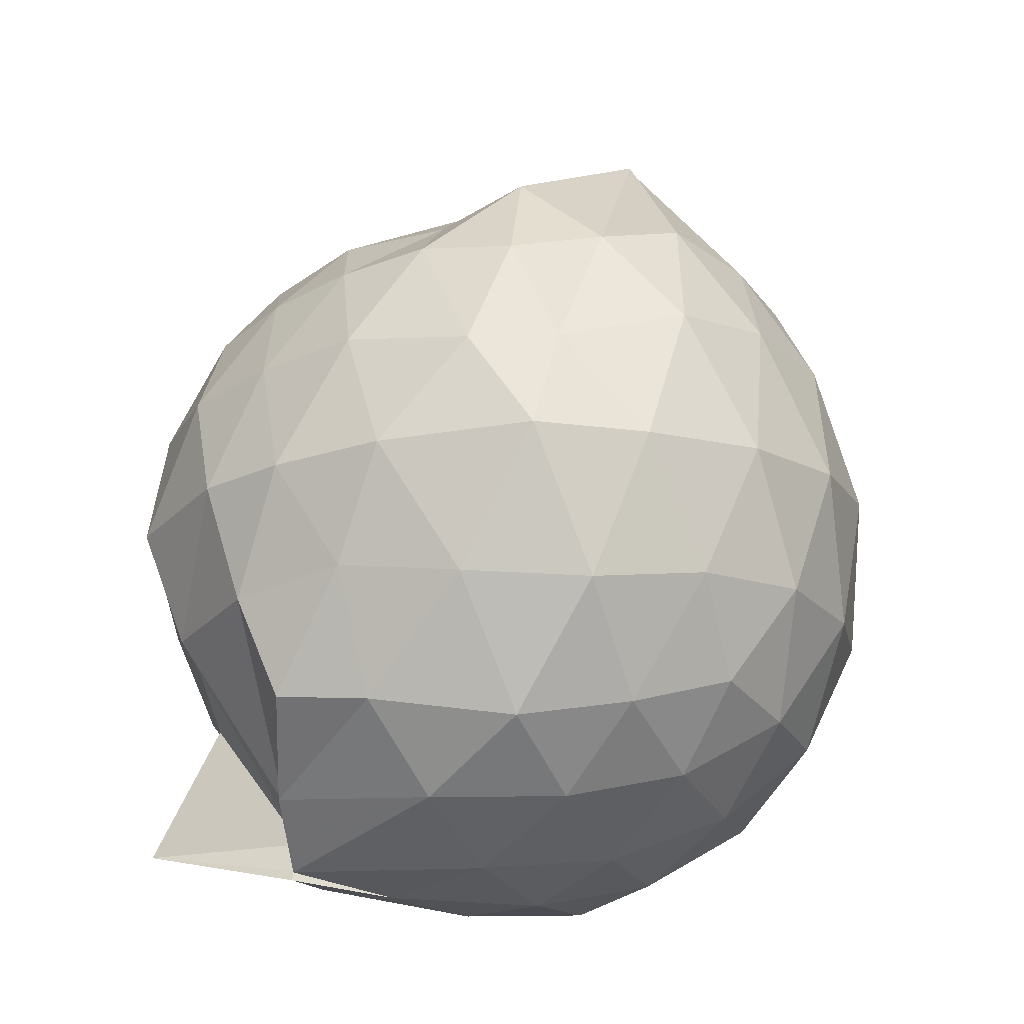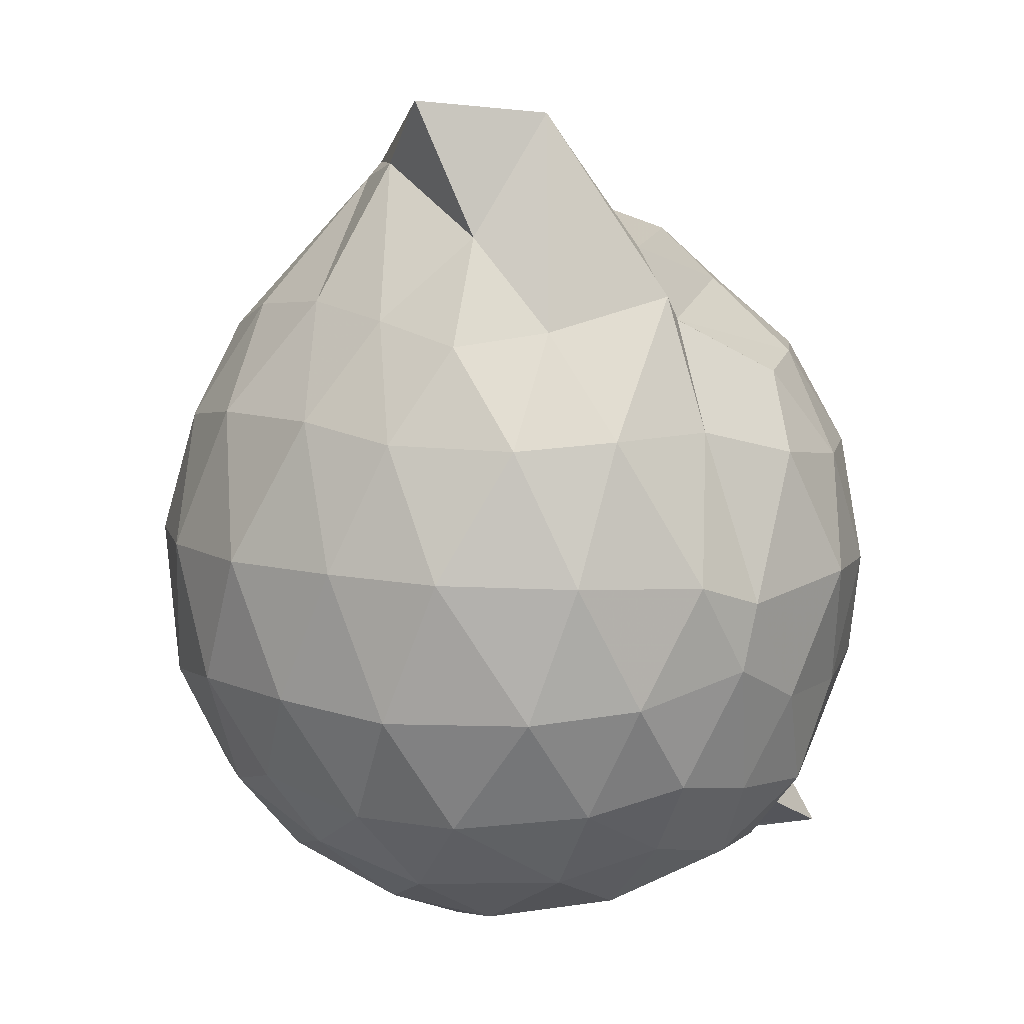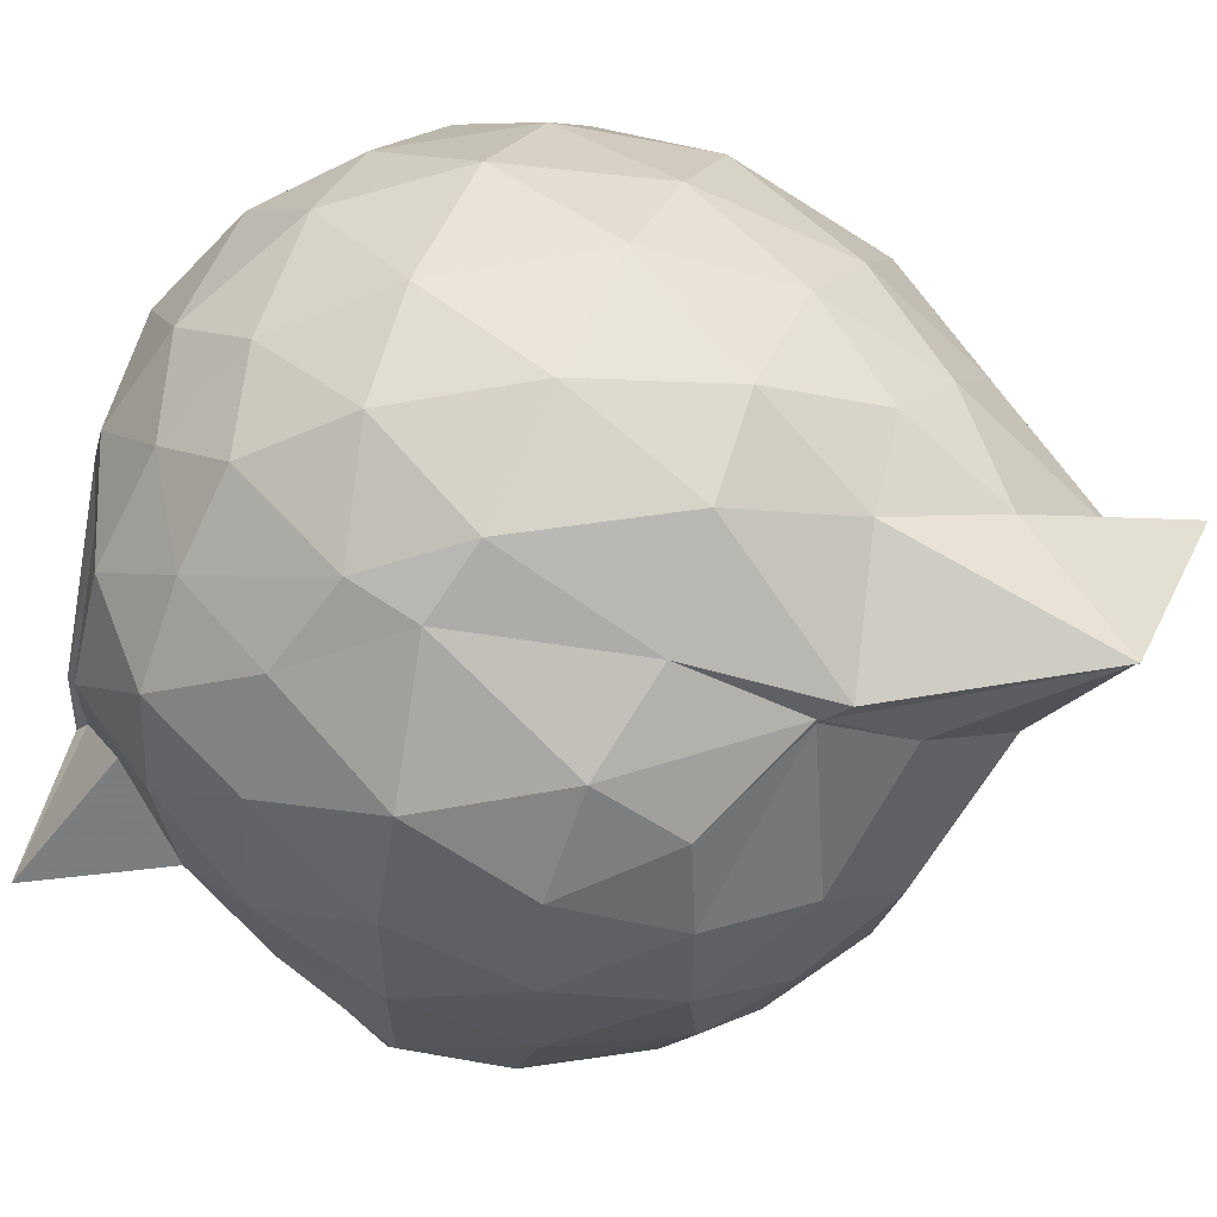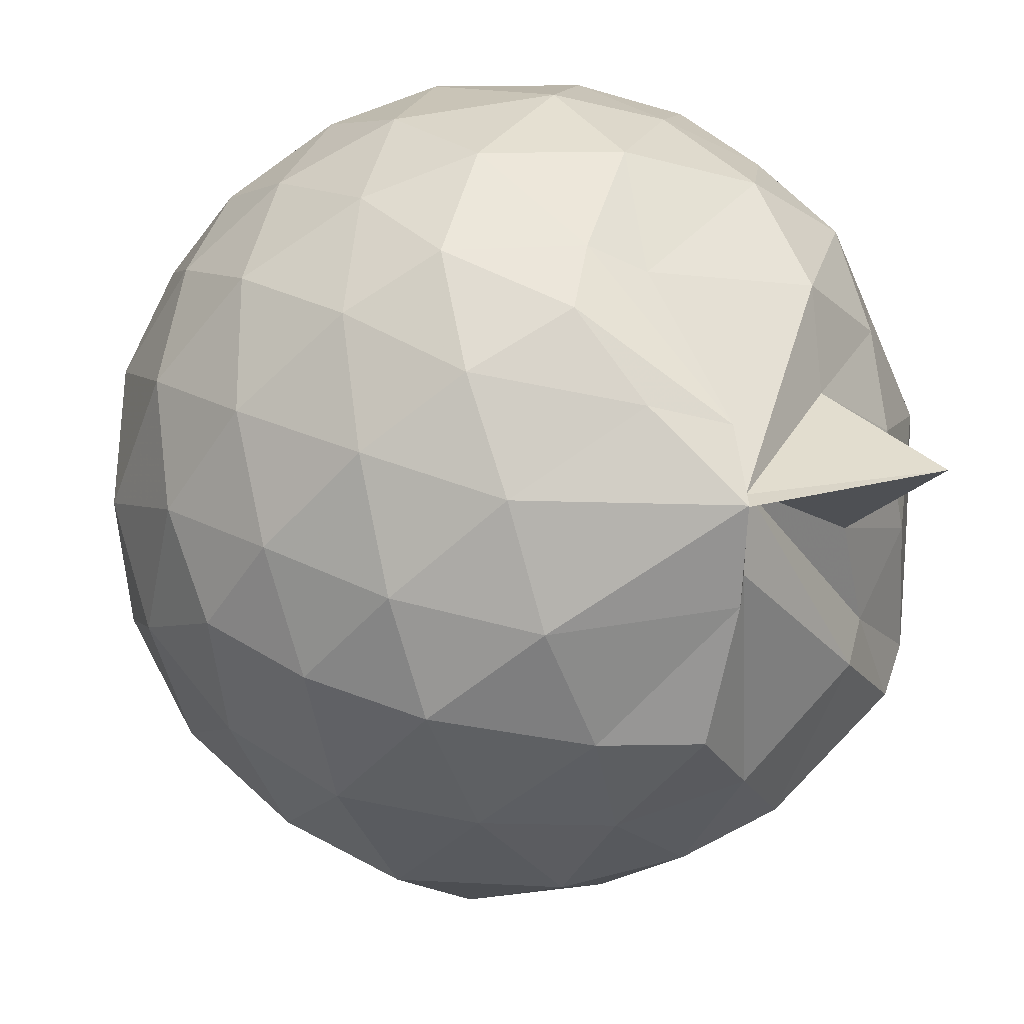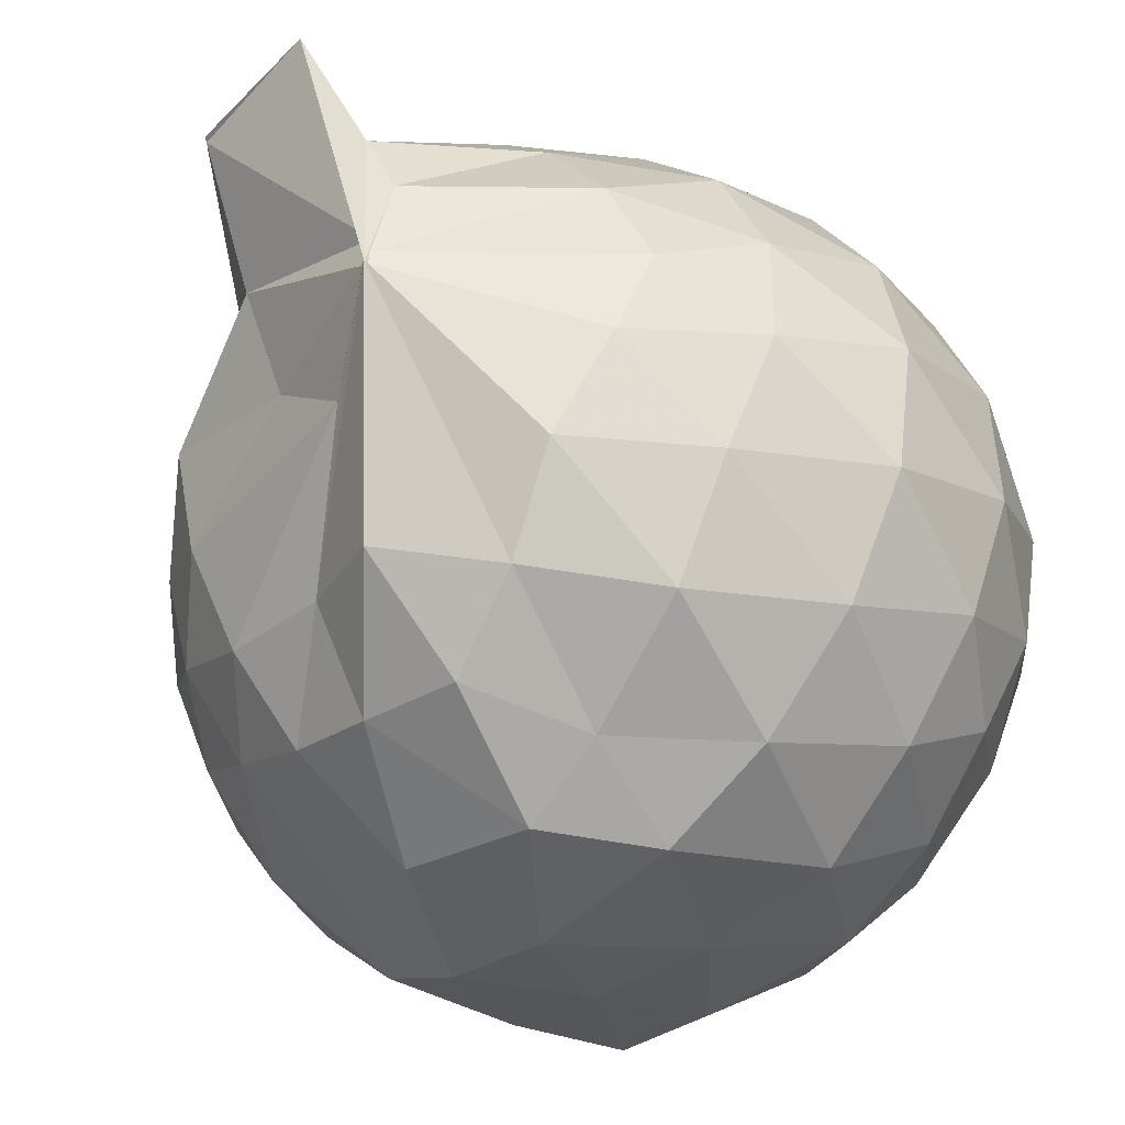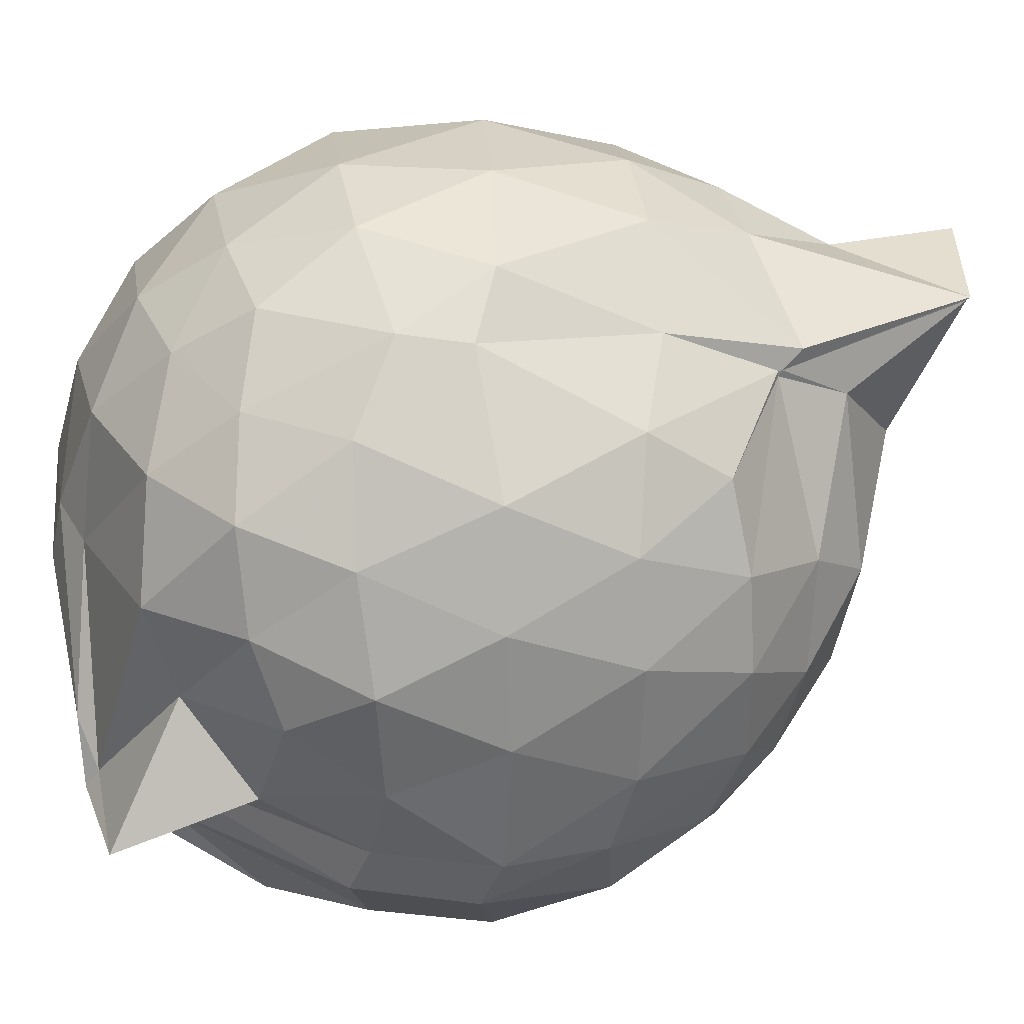
<metadata>
{"format":"obj","ext":"obj","renderer":"f3d","projection":"perspective","resolution":1024,"background":"white","views":[{"elev":-14.5,"azim":12.9,"up":"+Z"},{"elev":7.9,"azim":177.4,"up":"+Z"},{"elev":59.2,"azim":-68.3,"up":"+Y"},{"elev":-22.1,"azim":179.7,"up":"+Y"},{"elev":-42.9,"azim":42.8,"up":"+Y"},{"elev":30.3,"azim":-95.0,"up":"+Y"}]}
</metadata>
<code>
v 0.4931 -0.3419 1.78
v -0.0006102 -0.2688 -0.3771
v 0.906 -0.2571 1.336
v 0.8266 -0.03451 1.401
v 0.6718 0.1977 1.42
v 0.5017 0.4026 1.378
v 0.3153 0.5207 1.318
v 0.07102 0.5045 1.353
v -0.2505 0.3528 1.437
v -0.2811 0.3123 1.374
v -0.5572 0.1851 1.228
v -0.6335 -0.03466 1.268
v -0.6709 -0.2727 1.277
v -0.6248 -0.5343 1.281
v -0.5957 -0.7491 1.189
v -0.4062 -0.8687 1.249
v -0.1775 -0.9806 1.289
v 0.06102 -1.051 1.317
v 0.3083 -1.075 1.296
v 0.5234 -0.9243 1.359
v 0.6952 -0.7229 1.431
v 0.8368 -0.4739 1.386
v 1.026 -0.1093 1.09
v 0.9179 0.1625 1.122
v 0.6993 0.4189 1.119
v 0.4834 0.5745 1.074
v 0.1681 0.6675 1.066
v -0.09542 0.6265 1.084
v -0.3404 0.4538 1.09
v -0.5825 0.3293 1.024
v -0.7413 0.09561 0.9928
v -0.8091 -0.1608 1.005
v -0.7988 -0.4715 0.994
v -0.7802 -0.6763 0.9353
v -0.6041 -0.9297 0.9614
v -0.3693 -1.071 1.001
v -0.0984 -1.193 1.028
v 0.233 -1.241 0.9961
v 0.4474 -1.128 1.024
v 0.7483 -0.9615 1.107
v 0.9146 -0.6929 1.132
v 1.029 -0.4076 1.097
v 1.069 0.06484 0.7482
v 0.8978 0.3646 0.7453
v 0.6383 0.5777 0.7439
v 0.3662 0.7022 0.7332
v 0.008809 0.7205 0.723
v -0.3172 0.6278 0.7081
v -0.4743 0.5131 0.6473
v -0.7412 0.2462 0.6906
v -0.8457 -0.02734 0.6843
v -0.8713 -0.3214 0.6956
v -0.8319 -0.6757 0.6776
v -0.781 -0.8211 0.6267
v -0.5067 -1.098 0.6767
v -0.2814 -1.212 0.6961
v 0.008809 -1.28 0.723
v 0.4062 -1.252 0.7571
v 0.676 -1.111 0.7515
v 0.9219 -0.8824 0.7556
v 1.08 -0.5854 0.7547
v 1.129 -0.2546 0.7521
v 0.9785 0.2107 0.4033
v 0.7688 0.4584 0.3937
v 0.501 0.6266 0.3642
v 0.1318 0.6971 0.3694
v -0.1565 0.665 0.3981
v -0.4375 0.5276 0.4711
v -0.5947 0.346 0.3656
v -0.7471 0.09641 0.3604
v -0.8445 -0.1815 0.3916
v -0.811 -0.471 0.4095
v -0.6931 -0.7178 0.3725
v -0.6562 -0.8501 0.3208
v -0.4062 -1.118 0.3692
v -0.11 -1.209 0.4252
v 0.2084 -1.213 0.3946
v 0.5349 -1.154 0.375
v 0.7934 -0.9803 0.41
v 0.995 -0.7291 0.4105
v 1.089 -0.4235 0.3764
v 1.079 -0.07859 0.3707
v 0.8161 0.2855 0.1489
v 0.5705 0.446 0.07289
v 0.3187 0.5473 0.0639
v -0.03072 0.5717 0.09674
v -0.2837 0.5294 0.1625
v -0.4668 0.3617 0.1173
v -0.6436 0.1686 0.09664
v -0.7181 -0.087 0.1154
v -0.7547 -0.3136 0.1846
v -0.6332 -0.589 0.1149
v -0.3801 -0.6275 -0.2063
v -0.3745 -0.793 -0.1181
v -0.298 -1.11 0.1114
v -0.05365 -1.119 0.09575
v 0.3227 -1.074 0.04745
v 0.5989 -0.9613 0.09035
v 0.828 -0.8077 0.16
v 0.9219 -0.5564 0.09041
v 0.9595 -0.246 0.06184
v 0.9071 0.05615 0.08477
v 0.5054 -0.3083 1.781
v 0.5334 -0.09271 1.748
v 0.4746 0.07441 1.784
v 0.2587 0.3803 1.592
v 0.06537 0.3139 1.913
v -0.2775 0.3118 1.385
v -0.2808 0.298 1.375
v -0.4311 -0.1214 1.466
v -0.4878 -0.4015 1.443
v -0.4764 -0.6327 1.376
v -0.2331 -0.7642 1.443
v 0.05123 -0.8065 1.464
v 0.2868 -0.8573 1.552
v 0.5006 -0.342 1.791
v 0.4979 -0.3437 1.785
v 0.5012 -0.3423 1.782
v 0.5 -0.3436 1.791
v 0.4083 0.3442 1.943
v 0.05832 0.3096 1.902
v -0.1875 0.1945 1.562
v -0.2979 -0.2354 1.604
v -0.2879 -0.4985 1.545
v 0.2913 -0.5147 1.654
v 0.5 -0.3418 1.793
v 0.4999 -0.3445 1.788
v 0.5018 -0.3454 1.787
v 0.496 -0.2536 1.771
v 0.03144 -0.03393 1.719
v 0.09057 -0.3447 1.643
v 0.4946 -0.3433 1.789
v 0.6796 0.2132 -0.0563
v 0.4084 0.3335 -0.1458
v 0.03468 0.4146 -0.1221
v -0.2282 0.3967 -0.03891
v -0.4334 0.1901 -0.1024
v -0.5526 -0.09103 -0.1319
v -0.5711 -0.3273 -0.05749
v -0.8192 -0.5895 -0.2288
v -0.3753 -0.6875 -0.2854
v -0.3647 -0.8689 -0.1186
v 0.06217 -0.9405 -0.134
v 0.4033 -0.8539 -0.1299
v 0.6852 -0.7097 -0.06485
v 0.7504 -0.4122 -0.1417
v 0.7504 -0.07973 -0.1395
v 0.4765 0.06481 -0.2561
v 0.2116 0.1612 -0.2926
v -0.1234 0.1943 -0.2408
v -0.1671 -0.1338 -0.2819
v -0.3704 -0.6684 -0.2783
v -0.3739 -0.7113 -0.3124
v -0.3751 -0.6993 -0.2901
v 0.1445 -0.6882 -0.2902
v 0.4674 -0.5649 -0.2634
v 0.5083 -0.2475 -0.3028
v 0.2915 -0.1254 -0.3675
v -0.0319 -0.09978 -0.3439
v -0.344 -0.523 -0.3202
v -0.1584 -0.4887 -0.3429
v 0.2343 -0.4193 -0.3664
f 3 23 4
f 4 23 24
f 4 24 5
f 5 24 25
f 5 25 6
f 6 25 26
f 6 26 7
f 7 26 27
f 7 27 8
f 8 27 28
f 8 28 9
f 9 28 29
f 9 29 10
f 10 29 30
f 10 30 11
f 11 30 31
f 11 31 12
f 12 31 32
f 12 32 13
f 13 32 33
f 13 33 14
f 14 33 34
f 14 34 15
f 15 34 35
f 15 35 16
f 16 35 36
f 16 36 17
f 17 36 37
f 17 37 18
f 18 37 38
f 18 38 19
f 19 38 39
f 19 39 20
f 20 39 40
f 20 40 21
f 21 40 41
f 21 41 22
f 22 41 42
f 22 42 3
f 3 42 23
f 23 43 24
f 24 43 44
f 24 44 25
f 25 44 45
f 25 45 26
f 26 45 46
f 26 46 27
f 27 46 47
f 27 47 28
f 28 47 48
f 28 48 29
f 29 48 49
f 29 49 30
f 30 49 50
f 30 50 31
f 31 50 51
f 31 51 32
f 32 51 52
f 32 52 33
f 33 52 53
f 33 53 34
f 34 53 54
f 34 54 35
f 35 54 55
f 35 55 36
f 36 55 56
f 36 56 37
f 37 56 57
f 37 57 38
f 38 57 58
f 38 58 39
f 39 58 59
f 39 59 40
f 40 59 60
f 40 60 41
f 41 60 61
f 41 61 42
f 42 61 62
f 42 62 23
f 23 62 43
f 43 63 44
f 44 63 64
f 44 64 45
f 45 64 65
f 45 65 46
f 46 65 66
f 46 66 47
f 47 66 67
f 47 67 48
f 48 67 68
f 48 68 49
f 49 68 69
f 49 69 50
f 50 69 70
f 50 70 51
f 51 70 71
f 51 71 52
f 52 71 72
f 52 72 53
f 53 72 73
f 53 73 54
f 54 73 74
f 54 74 55
f 55 74 75
f 55 75 56
f 56 75 76
f 56 76 57
f 57 76 77
f 57 77 58
f 58 77 78
f 58 78 59
f 59 78 79
f 59 79 60
f 60 79 80
f 60 80 61
f 61 80 81
f 61 81 62
f 62 81 82
f 62 82 43
f 43 82 63
f 63 83 64
f 64 83 84
f 64 84 65
f 65 84 85
f 65 85 66
f 66 85 86
f 66 86 67
f 67 86 87
f 67 87 68
f 68 87 88
f 68 88 69
f 69 88 89
f 69 89 70
f 70 89 90
f 70 90 71
f 71 90 91
f 71 91 72
f 72 91 92
f 72 92 73
f 73 92 93
f 73 93 74
f 74 93 94
f 74 94 75
f 75 94 95
f 75 95 76
f 76 95 96
f 76 96 77
f 77 96 97
f 77 97 78
f 78 97 98
f 78 98 79
f 79 98 99
f 79 99 80
f 80 99 100
f 80 100 81
f 81 100 101
f 81 101 82
f 82 101 102
f 82 102 63
f 63 102 83
f 103 104 118
f 104 119 118
f 104 105 119
f 105 120 119
f 105 106 120
f 106 107 120
f 107 121 120
f 107 108 121
f 108 122 121
f 108 109 122
f 109 110 122
f 110 123 122
f 110 111 123
f 111 124 123
f 111 112 124
f 112 113 124
f 113 125 124
f 113 114 125
f 114 126 125
f 114 115 126
f 115 116 126
f 116 127 126
f 116 117 127
f 117 118 127
f 117 103 118
f 118 119 128
f 119 129 128
f 119 120 129
f 120 121 129
f 121 130 129
f 121 122 130
f 122 123 130
f 123 131 130
f 123 124 131
f 124 125 131
f 125 132 131
f 125 126 132
f 126 127 132
f 127 128 132
f 127 118 128
f 133 148 134
f 134 148 149
f 134 149 135
f 135 149 150
f 135 150 136
f 136 150 137
f 137 150 151
f 137 151 138
f 138 151 152
f 138 152 139
f 139 152 140
f 140 152 153
f 140 153 141
f 141 153 154
f 141 154 142
f 142 154 143
f 143 154 155
f 143 155 144
f 144 155 156
f 144 156 145
f 145 156 146
f 146 156 157
f 146 157 147
f 147 157 148
f 147 148 133
f 148 158 149
f 149 158 159
f 149 159 150
f 150 159 151
f 151 159 160
f 151 160 152
f 152 160 153
f 153 160 161
f 153 161 154
f 154 161 155
f 155 161 162
f 155 162 156
f 156 162 157
f 157 162 158
f 157 158 148
f 3 4 103
f 103 4 104
f 4 5 104
f 104 5 105
f 5 6 105
f 105 6 106
f 6 7 106
f 7 8 106
f 106 8 107
f 8 9 107
f 107 9 108
f 9 10 108
f 108 10 109
f 10 11 109
f 11 12 109
f 109 12 110
f 12 13 110
f 110 13 111
f 13 14 111
f 111 14 112
f 14 15 112
f 15 16 112
f 112 16 113
f 16 17 113
f 113 17 114
f 17 18 114
f 114 18 115
f 18 19 115
f 19 20 115
f 115 20 116
f 20 21 116
f 116 21 117
f 21 22 117
f 117 22 103
f 22 3 103
f 83 133 84
f 84 133 134
f 84 134 85
f 85 134 135
f 85 135 86
f 86 135 136
f 86 136 87
f 87 136 88
f 88 136 137
f 88 137 89
f 89 137 138
f 89 138 90
f 90 138 139
f 90 139 91
f 91 139 92
f 92 139 140
f 92 140 93
f 93 140 141
f 93 141 94
f 94 141 142
f 94 142 95
f 95 142 96
f 96 142 143
f 96 143 97
f 97 143 144
f 97 144 98
f 98 144 145
f 98 145 99
f 99 145 100
f 100 145 146
f 100 146 101
f 101 146 147
f 101 147 102
f 102 147 133
f 102 133 83
f 128 129 1
f 129 130 1
f 130 131 1
f 131 132 1
f 132 128 1
f 159 158 2
f 160 159 2
f 161 160 2
f 162 161 2
f 158 162 2

</code>
